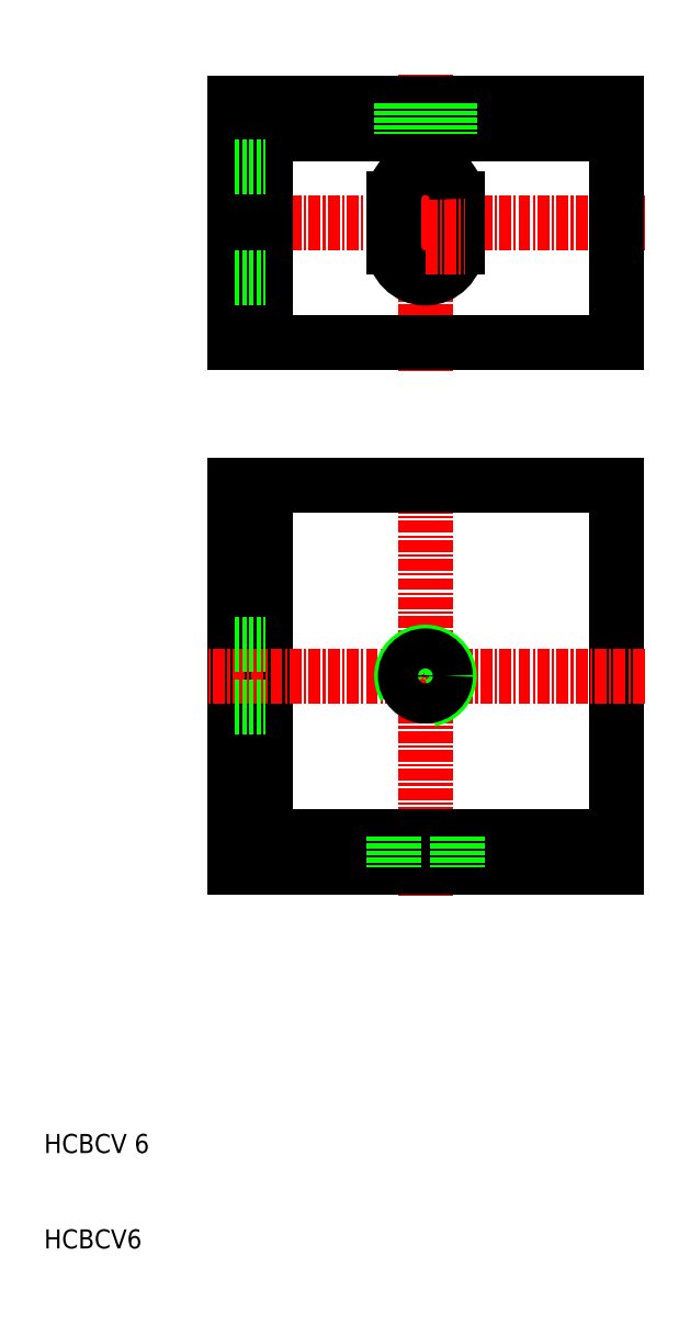
<metadata>
{"format":"dxf","ext":"dxf","renderer":"ezdxf+matplotlib","layout":"modelspace","background":"white","min_lineweight":24,"dpi":150}
</metadata>
<code>
0
SECTION
2
ENTITIES
0
LINE
8
CENTER
10
0
20
-23
30
0
11
0
21
23
31
0
0
LINE
8
0
10
-20
20
20
30
0
11
-20
21
-20
31
0
0
LINE
8
0
10
-16.8
20
20
30
0
11
-16.8
21
-16.8
31
0
0
LINE
8
0
10
20
20
-20
30
0
11
20
21
20
31
0
0
TEXT
8
0
10
-40
20
-60
30
0
40
2
1
HCBCV6
0
TEXT
8
0
10
-40
20
-50
30
0
40
2
1
HCBCV 6
0
LINE
8
0
10
-20
20
-20
30
0
11
20
21
-20
31
0
0
LINE
8
0
10
-16.8
20
-16.8
30
0
11
20
21
-16.8
31
0
0
LINE
8
0
10
-3.3
20
-16.8
30
0
11
-3.3
21
-20
31
0
0
LINE
8
0
10
3.3
20
-16.8
30
0
11
3.3
21
-20
31
0
0
LINE
8
CENTER
10
0
20
63
30
0
11
0
21
32
31
0
0
LINE
8
CENTER
10
23
20
0
30
0
11
-23
21
0
31
0
0
LINE
8
0
10
20
20
20
30
0
11
-20
21
20
31
0
0
LINE
8
0
10
-20
20
-3.3
30
0
11
-16.8
21
-3.3
31
0
0
LINE
8
0
10
-20
20
3.3
30
0
11
-16.8
21
3.3
31
0
0
ARC
8
0
10
0
20
0
30
0
40
2.5
50
280
51
210
0
CIRCLE
8
0
10
0
20
0
30
0
40
2.1
0
LINE
8
CENTER
10
0
20
45
30
0
11
-4.125
21
45
31
0
0
LINE
8
CENTER
10
0
20
50
30
0
11
-4.125
21
50
31
0
0
LINE
8
CENTER
10
23
20
47.5
30
0
11
-23
21
47.5
31
0
0
LINE
8
0
10
20
20
56.8
30
0
11
-16.8
21
56.8
31
0
0
LINE
8
0
10
-20
20
35
30
0
11
20
21
35
31
0
0
LINE
8
0
10
20
20
60
30
0
11
-20
21
60
31
0
0
LINE
8
0
10
-16.8
20
56.8
30
0
11
-16.8
21
35
31
0
0
LINE
8
0
10
-20
20
60
30
0
11
-20
21
35
31
0
0
LINE
8
0
10
-20
20
41.7
30
0
11
-16.8
21
41.7
31
0
0
LINE
8
0
10
-20
20
53.3
30
0
11
-16.8
21
53.3
31
0
0
LINE
8
0
10
20
20
35
30
0
11
20
21
60
31
0
0
ARC
8
0
10
0
20
45
30
0
40
3.3
50
180
51
0
0
LINE
8
0
10
-3.3
20
50
30
0
11
-3.3
21
45
31
0
0
LINE
8
0
10
3.3
20
50
30
0
11
3.3
21
45
31
0
0
LINE
8
CENTER
10
0
20
45
30
0
11
4.125
21
45
31
0
0
LINE
8
CENTER
10
0
20
50
30
0
11
4.125
21
50
31
0
0
ARC
8
0
10
0
20
50
30
0
40
3.3
50
0
51
180
0
LINE
8
0
10
-2.1
20
60
30
0
11
-2.1
21
56.8
31
0
0
LINE
8
0
10
-2.5
20
60
30
0
11
-2.5
21
56.8
31
0
0
LINE
8
0
10
2.1
20
60
30
0
11
2.1
21
56.8
31
0
0
LINE
8
0
10
2.5
20
60
30
0
11
2.5
21
56.8
31
0
0
ENDSEC
0
EOF

</code>
